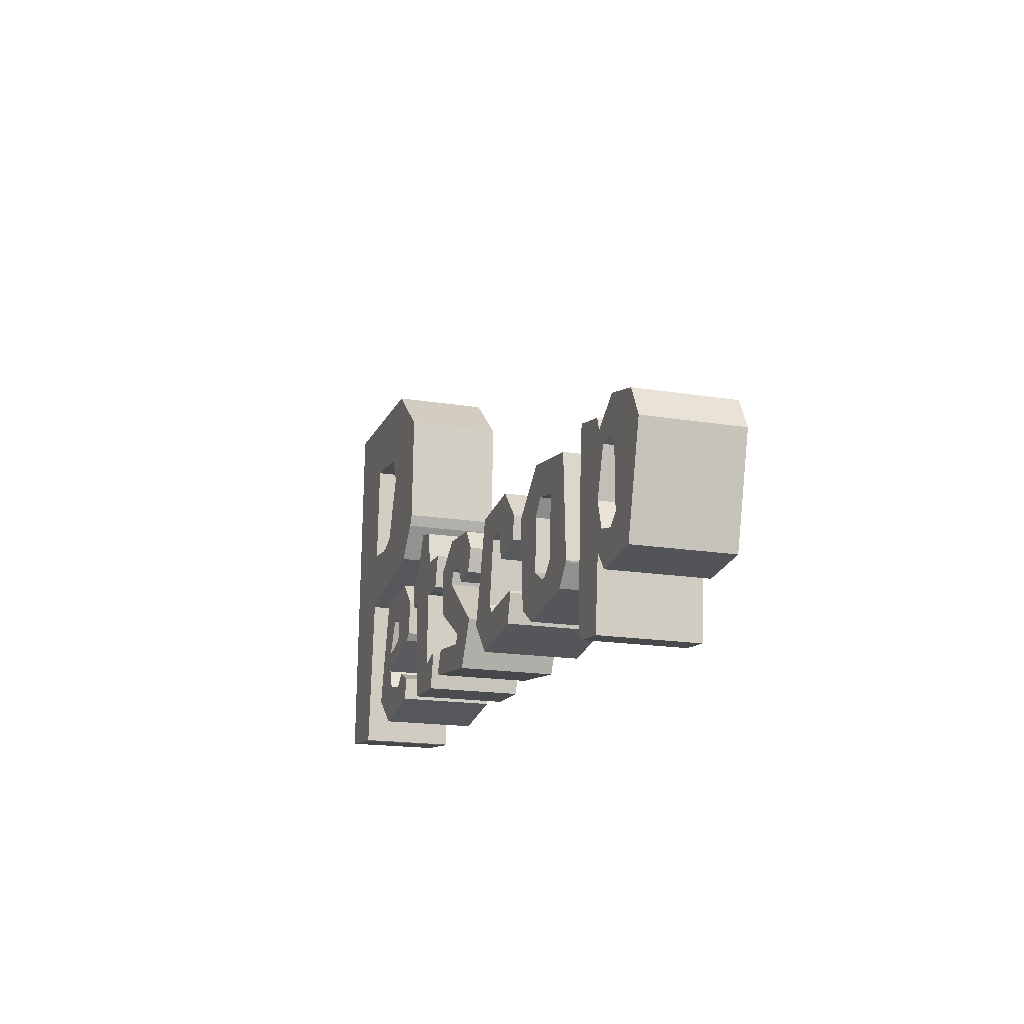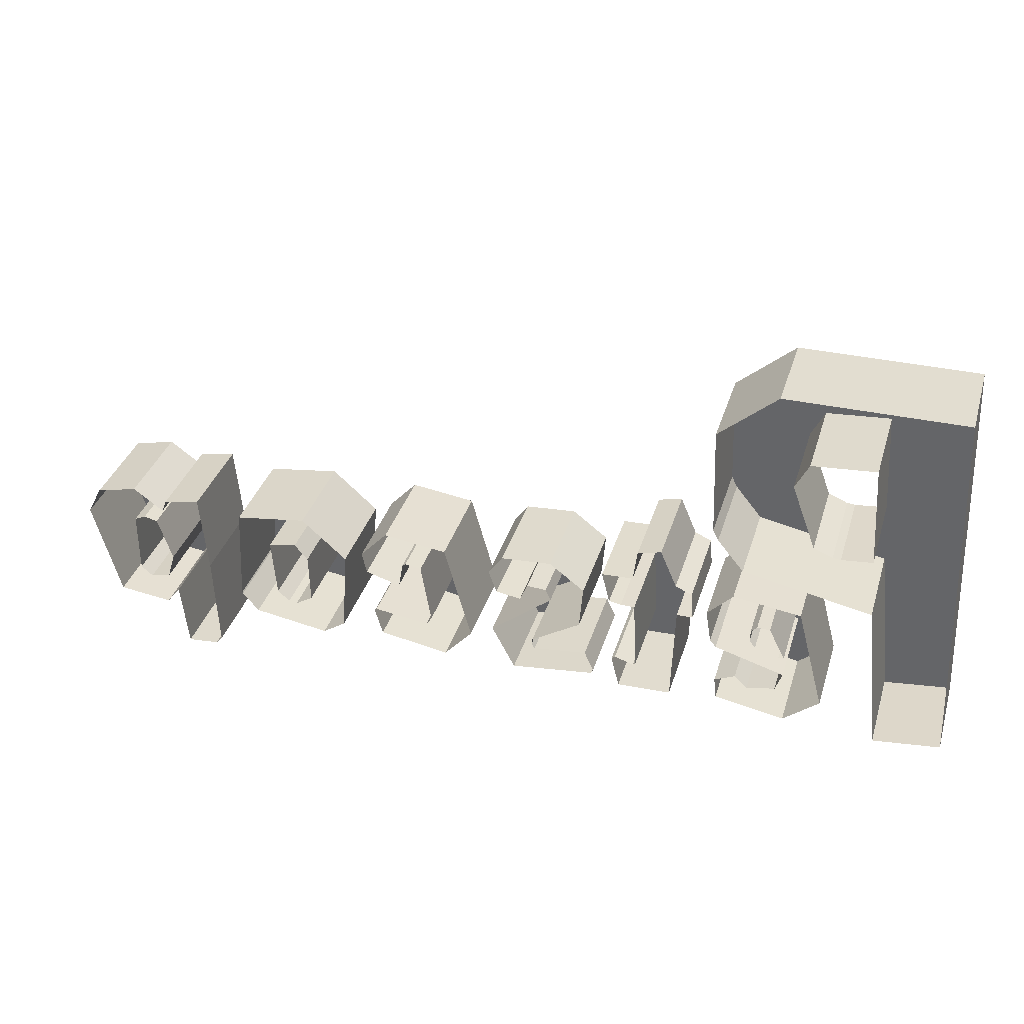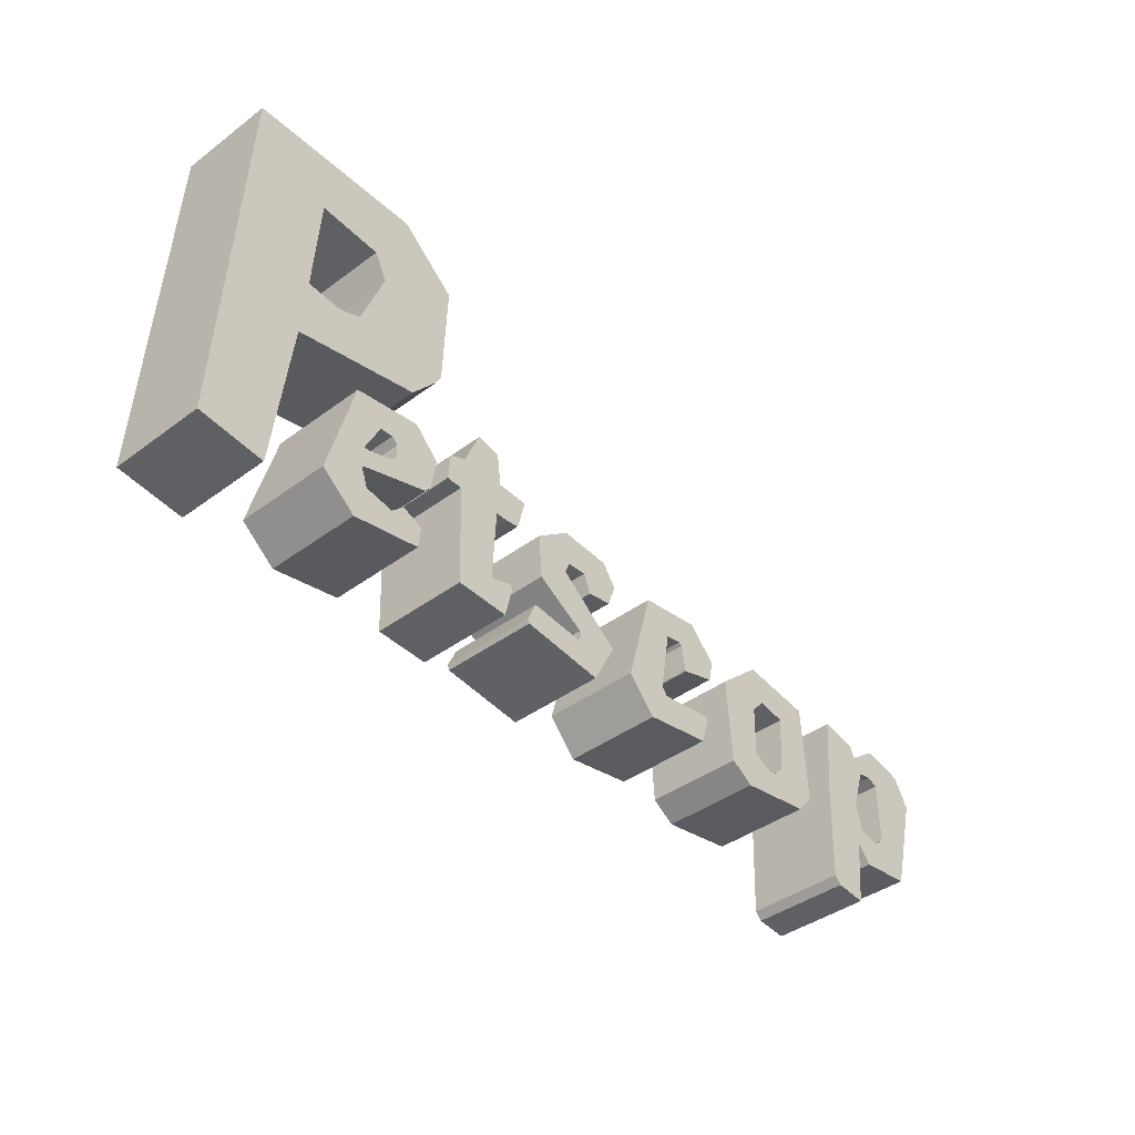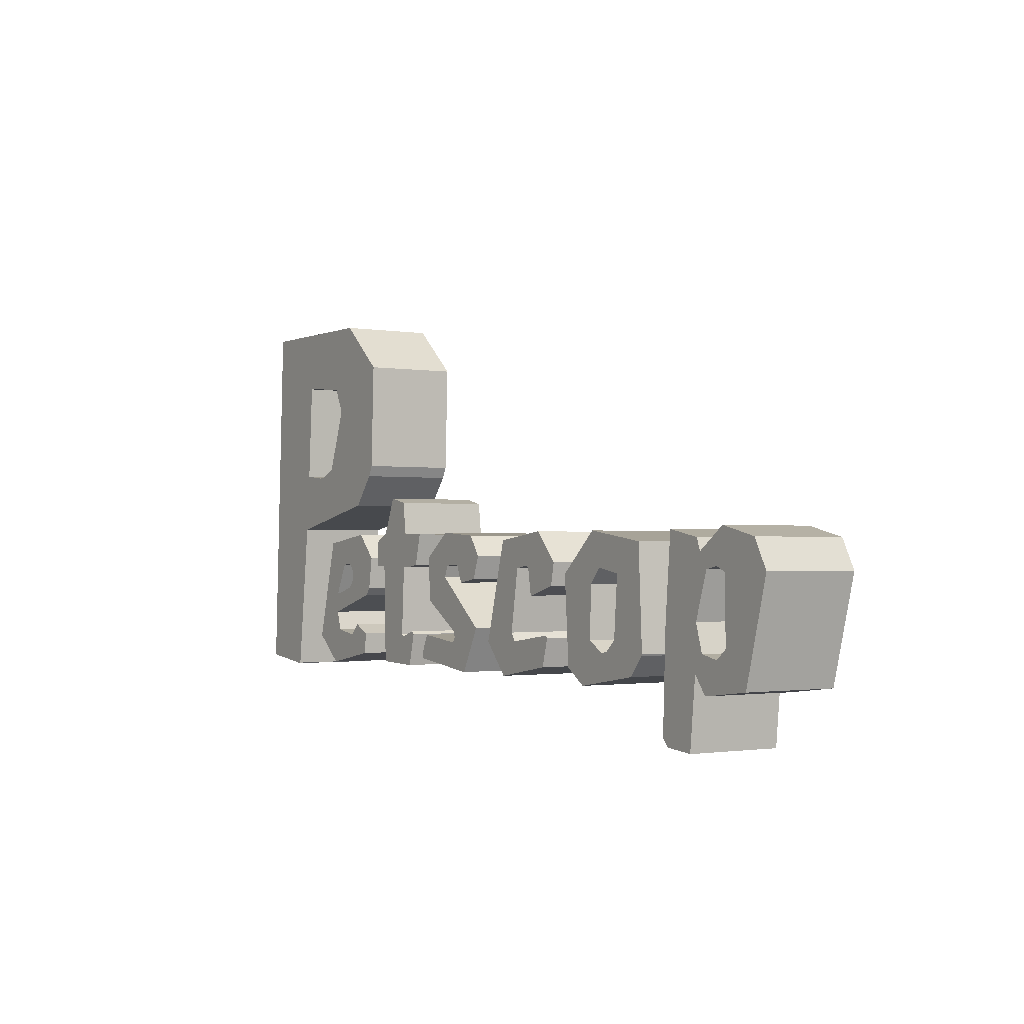
<metadata>
{"format":"obj","ext":"obj","renderer":"f3d","projection":"perspective","resolution":1024,"background":"white","views":[{"elev":-17.0,"azim":71.6,"up":"+Y"},{"elev":35.5,"azim":-163.6,"up":"+Y"},{"elev":-40.7,"azim":-47.7,"up":"+Y"},{"elev":-1.3,"azim":57.7,"up":"+Y"}]}
</metadata>
<code>
o Text.001
v 0.1452 0.01374 0.01
v 0.1499 0.004721 0.01
v 0.1415 -0.02675 0.01
v 0.1244 -0.0288 0.01
v 0.1201 -0.02307 0.01
v 0.1178 -0.04471 0.01
v 0.1078 -0.04379 0.01
v 0.1057 -0.04137 0.01
v 0.1069 -0.009815 0.01
v 0.1092 0.01605 0.01
v 0.1209 0.01374 0.01
v 0.1223 0.009927 0.01
v 0.132 0.01691 0.01
v 0.125 0.005094 0.01
v 0.1205 -0.009092 0.01
v 0.1231 -0.01758 0.01
v 0.1294 -0.01893 0.01
v 0.1331 -0.01582 0.01
v 0.133 0.004418 0.01
v 0.1294 0.005985 0.01
v 0.06659 -0.02928 0.01
v 0.05923 -0.02432 0.01
v 0.05735 0.003297 0.01
v 0.07165 0.01607 0.01
v 0.09439 0.01279 0.01
v 0.09596 -0.01885 0.01
v 0.09568 -0.01935 0.01
v 0.09057 -0.02549 0.01
v 0.07508 0.005288 0.01
v 0.07086 0.000469 0.01
v 0.07053 -0.0158 0.01
v 0.07606 -0.01932 0.01
v 0.07872 -0.01886 0.01
v 0.08252 -0.01547 0.01
v 0.08402 0.003635 0.01
v 0.04713 -0.01527 0.01
v 0.04777 -0.0161 0.01
v 0.04532 -0.02491 0.01
v 0.02309 -0.02865 0.01
v 0.01406 -0.01829 0.01
v 0.02274 0.0135 0.01
v 0.04277 0.01614 0.01
v 0.05138 0.006723 0.01
v 0.04989 -0.000321 0.01
v 0.03894 -0.003448 0.01
v 0.03869 -0.003249 0.01
v 0.03727 0.004982 0.01
v 0.03624 0.005751 0.01
v 0.03107 0.004853 0.01
v 0.02781 -0.01504 0.01
v 0.02954 -0.0177 0.01
v 0.003267 0.01516 0.01
v 0.007723 0.008578 0.01
v 0.005128 0.001287 0.01
v -0.002812 2.2e-05 0.01
v -0.005226 0.005844 0.01
v -0.01144 0.005482 0.01
v -0.01301 0.001679 0.01
v 0.00657 -0.01439 0.01
v -0.000824 -0.0287 0.01
v -0.0273 -0.02551 0.01
v -0.02788 -0.02405 0.01
v -0.02492 -0.01757 0.01
v -0.007896 -0.01946 0.01
v -0.006813 -0.01795 0.01
v -0.007101 -0.01598 0.01
v -0.02272 -0.00624 0.01
v -0.02383 0.007863 0.01
v -0.01277 0.0163 0.01
v -0.04068 0.00501 0.01
v -0.04192 -0.01792 0.01
v -0.0411 -0.01873 0.01
v -0.03509 -0.01674 0.01
v -0.03395 -0.01768 0.01
v -0.03654 -0.02817 0.01
v -0.05356 -0.02762 0.01
v -0.05452 0.00501 0.01
v -0.05894 0.00501 0.01
v -0.05958 0.00514 0.01
v -0.05885 0.01385 0.01
v -0.0536 0.01626 0.01
v -0.04842 0.02836 0.01
v -0.041 0.02669 0.01
v -0.03968 0.01626 0.01
v -0.02983 0.01586 0.01
v -0.0324 0.005695 0.01
v -0.03627 0.00501 0.01
v -0.09098 -0.02949 0.01
v -0.1022 -0.02032 0.01
v -0.0933 0.01319 0.01
v -0.07193 0.01609 0.01
v -0.06397 0.00789 0.01
v -0.06568 -0.002771 0.01
v -0.06761 -0.005073 0.01
v -0.08969 -0.01149 0.01
v -0.08753 -0.0177 0.01
v -0.0786 -0.01939 0.01
v -0.07451 -0.01558 0.01
v -0.06805 -0.01852 0.01
v -0.06885 -0.02549 0.01
v -0.08431 0.005547 0.01
v -0.08944 -0.004823 0.01
v -0.08777 -0.004751 0.01
v -0.08008 -0.002478 0.01
v -0.07821 -0.000221 0.01
v -0.07831 0.003751 0.01
v -0.08022 0.005677 0.01
v 0.1452 0.01374 -0.02
v 0.1499 0.004721 -0.02
v 0.1415 -0.02675 -0.02
v 0.1244 -0.0288 -0.02
v 0.1201 -0.02307 -0.02
v 0.1178 -0.04471 -0.02
v 0.1078 -0.04379 -0.02
v 0.1057 -0.04137 -0.02
v 0.1069 -0.009815 -0.02
v 0.1092 0.01605 -0.02
v 0.1209 0.01374 -0.02
v 0.1223 0.009927 -0.02
v 0.132 0.01691 -0.02
v 0.125 0.005094 -0.02
v 0.1205 -0.009092 -0.02
v 0.1231 -0.01758 -0.02
v 0.1294 -0.01893 -0.02
v 0.1331 -0.01582 -0.02
v 0.133 0.004418 -0.02
v 0.1294 0.005985 -0.02
v 0.06659 -0.02928 -0.02
v 0.05923 -0.02432 -0.02
v 0.05735 0.003297 -0.02
v 0.07165 0.01607 -0.02
v 0.09439 0.01279 -0.02
v 0.09596 -0.01885 -0.02
v 0.09568 -0.01935 -0.02
v 0.09057 -0.02549 -0.02
v 0.07508 0.005288 -0.02
v 0.07086 0.000469 -0.02
v 0.07053 -0.0158 -0.02
v 0.07606 -0.01932 -0.02
v 0.07872 -0.01886 -0.02
v 0.08252 -0.01547 -0.02
v 0.08402 0.003635 -0.02
v 0.04713 -0.01527 -0.02
v 0.04777 -0.0161 -0.02
v 0.04532 -0.02491 -0.02
v 0.02309 -0.02865 -0.02
v 0.01406 -0.01829 -0.02
v 0.02274 0.0135 -0.02
v 0.04277 0.01614 -0.02
v 0.05138 0.006723 -0.02
v 0.04989 -0.000321 -0.02
v 0.03894 -0.003448 -0.02
v 0.03869 -0.003249 -0.02
v 0.03727 0.004982 -0.02
v 0.03624 0.005751 -0.02
v 0.03107 0.004853 -0.02
v 0.02781 -0.01504 -0.02
v 0.02954 -0.0177 -0.02
v 0.003267 0.01516 -0.02
v 0.007723 0.008578 -0.02
v 0.005128 0.001287 -0.02
v -0.002812 2.2e-05 -0.02
v -0.005226 0.005844 -0.02
v -0.01144 0.005482 -0.02
v -0.01301 0.001679 -0.02
v 0.00657 -0.01439 -0.02
v -0.000824 -0.0287 -0.02
v -0.0273 -0.02551 -0.02
v -0.02788 -0.02405 -0.02
v -0.02492 -0.01757 -0.02
v -0.007896 -0.01946 -0.02
v -0.006813 -0.01795 -0.02
v -0.007101 -0.01598 -0.02
v -0.02272 -0.00624 -0.02
v -0.02383 0.007863 -0.02
v -0.01277 0.0163 -0.02
v -0.04068 0.00501 -0.02
v -0.04192 -0.01792 -0.02
v -0.0411 -0.01873 -0.02
v -0.03509 -0.01674 -0.02
v -0.03395 -0.01768 -0.02
v -0.03654 -0.02817 -0.02
v -0.05356 -0.02762 -0.02
v -0.05452 0.00501 -0.02
v -0.05894 0.00501 -0.02
v -0.05958 0.00514 -0.02
v -0.05885 0.01385 -0.02
v -0.0536 0.01626 -0.02
v -0.04842 0.02836 -0.02
v -0.041 0.02669 -0.02
v -0.03968 0.01626 -0.02
v -0.02983 0.01586 -0.02
v -0.0324 0.005695 -0.02
v -0.03627 0.00501 -0.02
v -0.09098 -0.02949 -0.02
v -0.1022 -0.02032 -0.02
v -0.0933 0.01319 -0.02
v -0.07193 0.01609 -0.02
v -0.06397 0.00789 -0.02
v -0.06568 -0.002771 -0.02
v -0.06761 -0.005073 -0.02
v -0.08969 -0.01149 -0.02
v -0.08753 -0.0177 -0.02
v -0.0786 -0.01939 -0.02
v -0.07451 -0.01558 -0.02
v -0.06805 -0.01852 -0.02
v -0.06885 -0.02549 -0.02
v -0.08431 0.005547 -0.02
v -0.08944 -0.004823 -0.02
v -0.08777 -0.004751 -0.02
v -0.08008 -0.002478 -0.02
v -0.07821 -0.000221 -0.02
v -0.07831 0.003751 -0.02
v -0.08022 0.005677 -0.02
v -0.1413 -0.02907 0.01
v -0.1358 0.0905 0.01
v -0.08068 0.0903 0.01
v -0.06274 0.07472 0.01
v -0.06407 0.04018 0.01
v -0.06581 0.03664 0.01
v -0.07409 0.02651 0.01
v -0.1146 0.01842 0.01
v -0.1202 -0.03126 0.01
v -0.1205 -0.03148 0.01
v -0.111 0.07047 0.01
v -0.1131 0.03804 0.01
v -0.1034 0.03706 0.01
v -0.1008 0.03731 0.01
v -0.09482 0.03979 0.01
v -0.08705 0.06062 0.01
v -0.09119 0.06896 0.01
v -0.1413 -0.02907 -0.02
v -0.1358 0.0905 -0.02
v -0.08068 0.0903 -0.02
v -0.06274 0.07472 -0.02
v -0.06407 0.04018 -0.02
v -0.06581 0.03664 -0.02
v -0.07409 0.02651 -0.02
v -0.1146 0.01842 -0.02
v -0.1202 -0.03126 -0.02
v -0.1205 -0.03148 -0.02
v -0.111 0.07047 -0.02
v -0.1131 0.03804 -0.02
v -0.1034 0.03706 -0.02
v -0.1008 0.03731 -0.02
v -0.09482 0.03979 -0.02
v -0.08705 0.06062 -0.02
v -0.09119 0.06896 -0.02
f 11 117 10
f 1 120 13
f 13 119 12
f 12 118 11
f 2 108 1
f 14 127 20
f 20 126 19
f 15 121 14
f 10 116 9
f 19 125 18
f 16 122 15
f 18 124 17
f 17 123 16
f 3 109 2
f 5 111 4
f 4 110 3
f 9 115 8
f 8 114 7
f 6 112 5
f 7 113 6
f 25 131 24
f 24 130 23
f 29 142 35
f 30 136 29
f 35 141 34
f 31 137 30
f 26 132 25
f 34 140 33
f 27 133 26
f 32 138 31
f 33 139 32
f 23 129 22
f 28 134 27
f 22 128 21
f 21 135 28
f 42 148 41
f 43 149 42
f 49 155 48
f 48 154 47
f 44 150 43
f 47 153 46
f 46 152 45
f 45 151 44
f 50 156 49
f 37 143 36
f 51 157 50
f 41 147 40
f 36 158 51
f 38 144 37
f 40 146 39
f 39 145 38
f 52 176 69
f 53 159 52
f 69 175 68
f 57 163 56
f 58 164 57
f 54 160 53
f 56 162 55
f 55 161 54
f 68 174 67
f 59 165 58
f 67 173 66
f 66 172 65
f 65 171 64
f 64 170 63
f 63 169 62
f 62 168 61
f 60 166 59
f 61 167 60
f 83 189 82
f 84 190 83
f 82 188 81
f 85 191 84
f 81 187 80
f 86 192 85
f 80 186 79
f 87 193 86
f 79 185 78
f 78 184 77
f 70 194 87
f 74 180 73
f 71 177 70
f 72 178 71
f 73 179 72
f 77 183 76
f 75 181 74
f 76 182 75
f 91 197 90
f 92 198 91
f 101 214 107
f 107 213 106
f 106 212 105
f 105 211 104
f 93 199 92
f 102 208 101
f 104 210 103
f 94 200 93
f 103 209 102
f 94 202 201
f 99 205 98
f 96 202 95
f 98 204 97
f 90 196 89
f 97 203 96
f 100 206 99
f 89 195 88
f 88 207 100
f 216 234 233
f 218 234 217
f 225 248 231
f 231 247 230
f 219 235 218
f 230 246 229
f 226 242 225
f 220 236 219
f 229 245 228
f 228 244 227
f 227 243 226
f 221 237 220
f 222 238 221
f 215 233 232
f 223 239 222
f 224 240 223
f 215 241 224
f 11 118 117
f 1 108 120
f 13 120 119
f 12 119 118
f 2 109 108
f 14 121 127
f 20 127 126
f 15 122 121
f 10 117 116
f 19 126 125
f 16 123 122
f 18 125 124
f 17 124 123
f 3 110 109
f 5 112 111
f 4 111 110
f 9 116 115
f 8 115 114
f 6 113 112
f 7 114 113
f 25 132 131
f 24 131 130
f 29 136 142
f 30 137 136
f 35 142 141
f 31 138 137
f 26 133 132
f 34 141 140
f 27 134 133
f 32 139 138
f 33 140 139
f 23 130 129
f 28 135 134
f 22 129 128
f 21 128 135
f 42 149 148
f 43 150 149
f 49 156 155
f 48 155 154
f 44 151 150
f 47 154 153
f 46 153 152
f 45 152 151
f 50 157 156
f 37 144 143
f 51 158 157
f 41 148 147
f 36 143 158
f 38 145 144
f 40 147 146
f 39 146 145
f 52 159 176
f 53 160 159
f 69 176 175
f 57 164 163
f 58 165 164
f 54 161 160
f 56 163 162
f 55 162 161
f 68 175 174
f 59 166 165
f 67 174 173
f 66 173 172
f 65 172 171
f 64 171 170
f 63 170 169
f 62 169 168
f 60 167 166
f 61 168 167
f 83 190 189
f 84 191 190
f 82 189 188
f 85 192 191
f 81 188 187
f 86 193 192
f 80 187 186
f 87 194 193
f 79 186 185
f 78 185 184
f 70 177 194
f 74 181 180
f 71 178 177
f 72 179 178
f 73 180 179
f 77 184 183
f 75 182 181
f 76 183 182
f 91 198 197
f 92 199 198
f 101 208 214
f 107 214 213
f 106 213 212
f 105 212 211
f 93 200 199
f 102 209 208
f 104 211 210
f 94 201 200
f 103 210 209
f 94 95 202
f 99 206 205
f 96 203 202
f 98 205 204
f 90 197 196
f 97 204 203
f 100 207 206
f 89 196 195
f 88 195 207
f 216 217 234
f 218 235 234
f 225 242 248
f 231 248 247
f 219 236 235
f 230 247 246
f 226 243 242
f 220 237 236
f 229 246 245
f 228 245 244
f 227 244 243
f 221 238 237
f 222 239 238
f 215 216 233
f 223 240 239
f 224 241 240
f 215 232 241
o Text.002
v 0.1452 0.01374 0.01
v 0.1499 0.004721 0.01
v 0.1415 -0.02675 0.01
v 0.1244 -0.0288 0.01
v 0.1201 -0.02307 0.01
v 0.1178 -0.04471 0.01
v 0.1078 -0.04379 0.01
v 0.1057 -0.04137 0.01
v 0.1069 -0.009815 0.01
v 0.1092 0.01605 0.01
v 0.1209 0.01374 0.01
v 0.1223 0.009927 0.01
v 0.132 0.01691 0.01
v 0.125 0.005094 0.01
v 0.1205 -0.009092 0.01
v 0.1231 -0.01758 0.01
v 0.1294 -0.01893 0.01
v 0.1331 -0.01582 0.01
v 0.133 0.004418 0.01
v 0.1294 0.005985 0.01
v 0.06659 -0.02928 0.01
v 0.05923 -0.02432 0.01
v 0.05735 0.003297 0.01
v 0.07165 0.01607 0.01
v 0.09439 0.01279 0.01
v 0.09596 -0.01885 0.01
v 0.09568 -0.01935 0.01
v 0.09057 -0.02549 0.01
v 0.07508 0.005288 0.01
v 0.07086 0.000469 0.01
v 0.07053 -0.0158 0.01
v 0.07606 -0.01932 0.01
v 0.07872 -0.01886 0.01
v 0.08252 -0.01547 0.01
v 0.08402 0.003635 0.01
v 0.04713 -0.01527 0.01
v 0.04777 -0.0161 0.01
v 0.04532 -0.02491 0.01
v 0.02309 -0.02865 0.01
v 0.01406 -0.01829 0.01
v 0.02274 0.0135 0.01
v 0.04277 0.01614 0.01
v 0.05138 0.006723 0.01
v 0.04989 -0.000321 0.01
v 0.03894 -0.003448 0.01
v 0.03869 -0.003249 0.01
v 0.03727 0.004982 0.01
v 0.03624 0.005751 0.01
v 0.03107 0.004853 0.01
v 0.02781 -0.01504 0.01
v 0.02954 -0.0177 0.01
v 0.003267 0.01516 0.01
v 0.007723 0.008578 0.01
v 0.005128 0.001287 0.01
v -0.002812 2.2e-05 0.01
v -0.005226 0.005844 0.01
v -0.01144 0.005482 0.01
v -0.01301 0.001679 0.01
v 0.00657 -0.01439 0.01
v -0.000824 -0.0287 0.01
v -0.0273 -0.02551 0.01
v -0.02788 -0.02405 0.01
v -0.02492 -0.01757 0.01
v -0.007896 -0.01946 0.01
v -0.006813 -0.01795 0.01
v -0.007101 -0.01598 0.01
v -0.02272 -0.00624 0.01
v -0.02383 0.007863 0.01
v -0.01277 0.0163 0.01
v -0.04068 0.00501 0.01
v -0.04192 -0.01792 0.01
v -0.0411 -0.01873 0.01
v -0.03509 -0.01674 0.01
v -0.03395 -0.01768 0.01
v -0.03654 -0.02817 0.01
v -0.05356 -0.02762 0.01
v -0.05452 0.00501 0.01
v -0.05894 0.00501 0.01
v -0.05958 0.00514 0.01
v -0.05885 0.01385 0.01
v -0.0536 0.01626 0.01
v -0.04842 0.02836 0.01
v -0.041 0.02669 0.01
v -0.03968 0.01626 0.01
v -0.02983 0.01586 0.01
v -0.0324 0.005695 0.01
v -0.03627 0.00501 0.01
v -0.09098 -0.02949 0.01
v -0.1022 -0.02032 0.01
v -0.0933 0.01319 0.01
v -0.07193 0.01609 0.01
v -0.06397 0.00789 0.01
v -0.06568 -0.002771 0.01
v -0.06761 -0.005073 0.01
v -0.08969 -0.01149 0.01
v -0.08753 -0.0177 0.01
v -0.0786 -0.01939 0.01
v -0.07451 -0.01558 0.01
v -0.06805 -0.01852 0.01
v -0.06885 -0.02549 0.01
v -0.08431 0.005547 0.01
v -0.08944 -0.004823 0.01
v -0.08777 -0.004751 0.01
v -0.08008 -0.002478 0.01
v -0.07821 -0.000221 0.01
v -0.07831 0.003751 0.01
v -0.08022 0.005677 0.01
v -0.1413 -0.02907 0.01
v -0.1358 0.0905 0.01
v -0.08068 0.0903 0.01
v -0.06274 0.07472 0.01
v -0.06407 0.04018 0.01
v -0.06581 0.03664 0.01
v -0.07409 0.02651 0.01
v -0.1146 0.01842 0.01
v -0.1202 -0.03126 0.01
v -0.1205 -0.03148 0.01
v -0.111 0.07047 0.01
v -0.1131 0.03804 0.01
v -0.1034 0.03706 0.01
v -0.1008 0.03731 0.01
v -0.09482 0.03979 0.01
v -0.08705 0.06062 0.01
v -0.09119 0.06896 0.01
f 251 266 265
f 277 283 272
f 260 262 268
f 335 332 329
f 350 349 338
f 297 296 289
f 316 306 305
f 281 275 274
f 325 335 326
f 318 335 325
f 320 319 324
f 352 342 341
f 361 370 369
f 366 372 358
f 253 252 265
f 252 251 265
f 250 268 267
f 250 267 266
f 255 254 256
f 254 253 256
f 257 256 253
f 264 263 257
f 264 257 253
f 265 264 253
f 251 250 266
f 276 275 280
f 269 276 280
f 271 270 279
f 270 269 279
f 273 272 283
f 272 271 278
f 277 272 278
f 282 281 274
f 283 282 274
f 269 280 279
f 279 278 271
f 283 274 273
f 260 259 258
f 258 257 260
f 257 263 262
f 257 262 260
f 249 261 268
f 261 260 268
f 268 250 249
f 327 326 328
f 326 335 329
f 335 334 332
f 334 333 332
f 332 331 330
f 326 329 328
f 332 330 329
f 337 336 344
f 336 348 345
f 348 347 345
f 347 346 345
f 340 339 354
f 339 338 349
f 355 339 349
f 352 341 353
f 341 340 354
f 353 341 354
f 336 345 344
f 355 354 339
f 337 344 343
f 343 342 351
f 343 351 350
f 338 337 350
f 337 343 350
f 295 294 293
f 293 292 295
f 292 291 295
f 291 290 295
f 290 289 296
f 289 288 297
f 288 287 298
f 297 288 298
f 287 286 299
f 286 285 284
f 299 286 284
f 296 295 290
f 287 299 298
f 310 309 311
f 309 308 312
f 308 307 313
f 307 306 314
f 309 312 311
f 313 312 308
f 316 315 306
f 315 314 306
f 314 313 307
f 300 317 304
f 317 316 305
f 302 301 304
f 301 300 304
f 304 303 302
f 305 304 317
f 281 280 275
f 324 323 320
f 323 322 320
f 322 321 320
f 319 318 325
f 319 325 324
f 352 351 342
f 361 360 370
f 357 356 363
f 356 365 364
f 363 356 364
f 363 362 369
f 362 361 369
f 363 369 368
f 359 358 372
f 358 357 366
f 370 360 371
f 360 359 371
f 363 368 367
f 363 367 357
f 367 366 357
f 372 371 359

</code>
